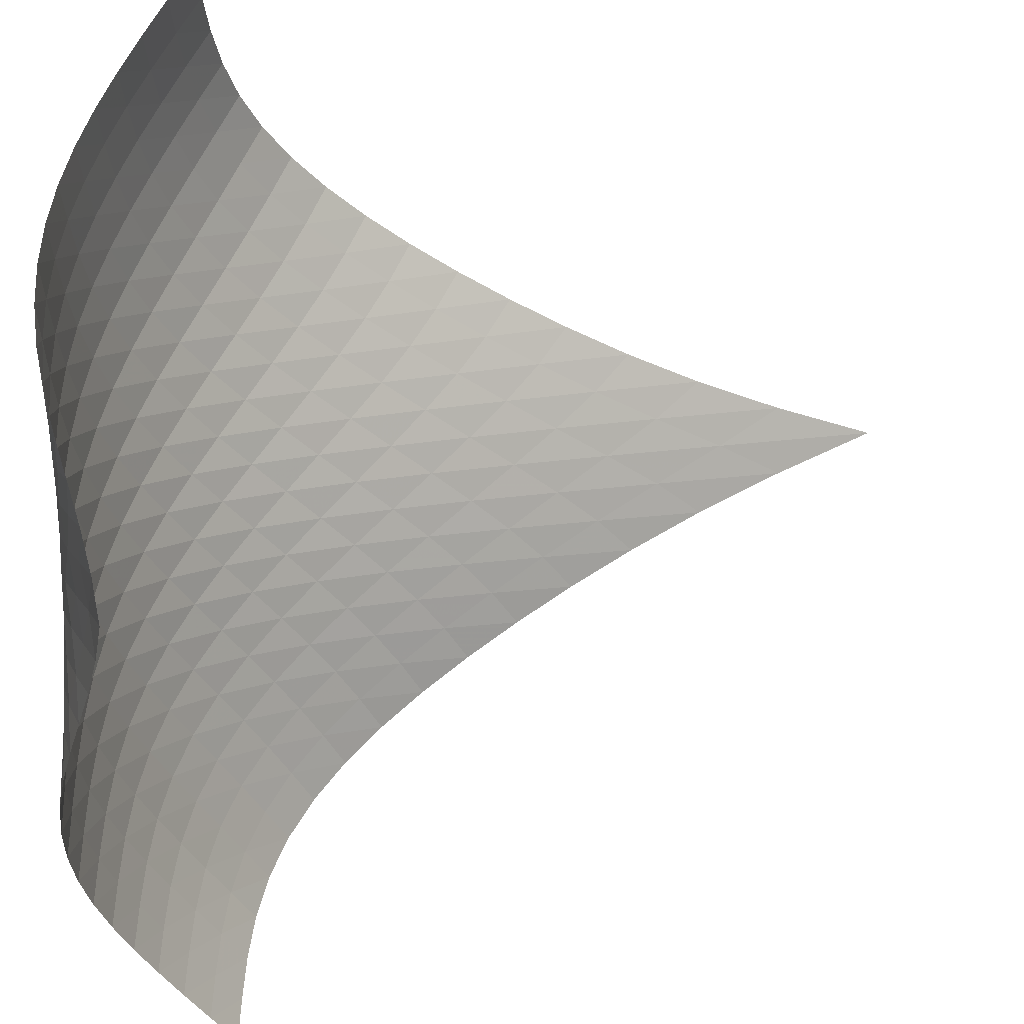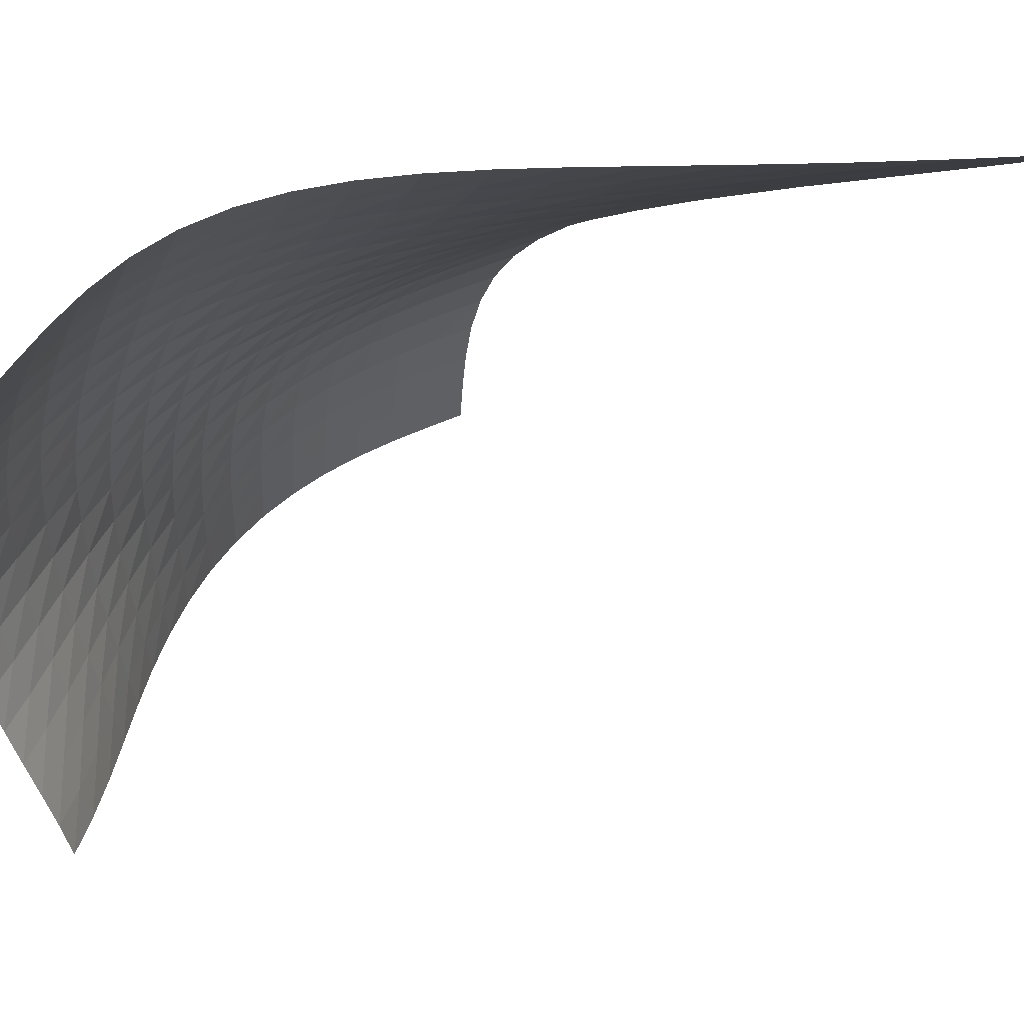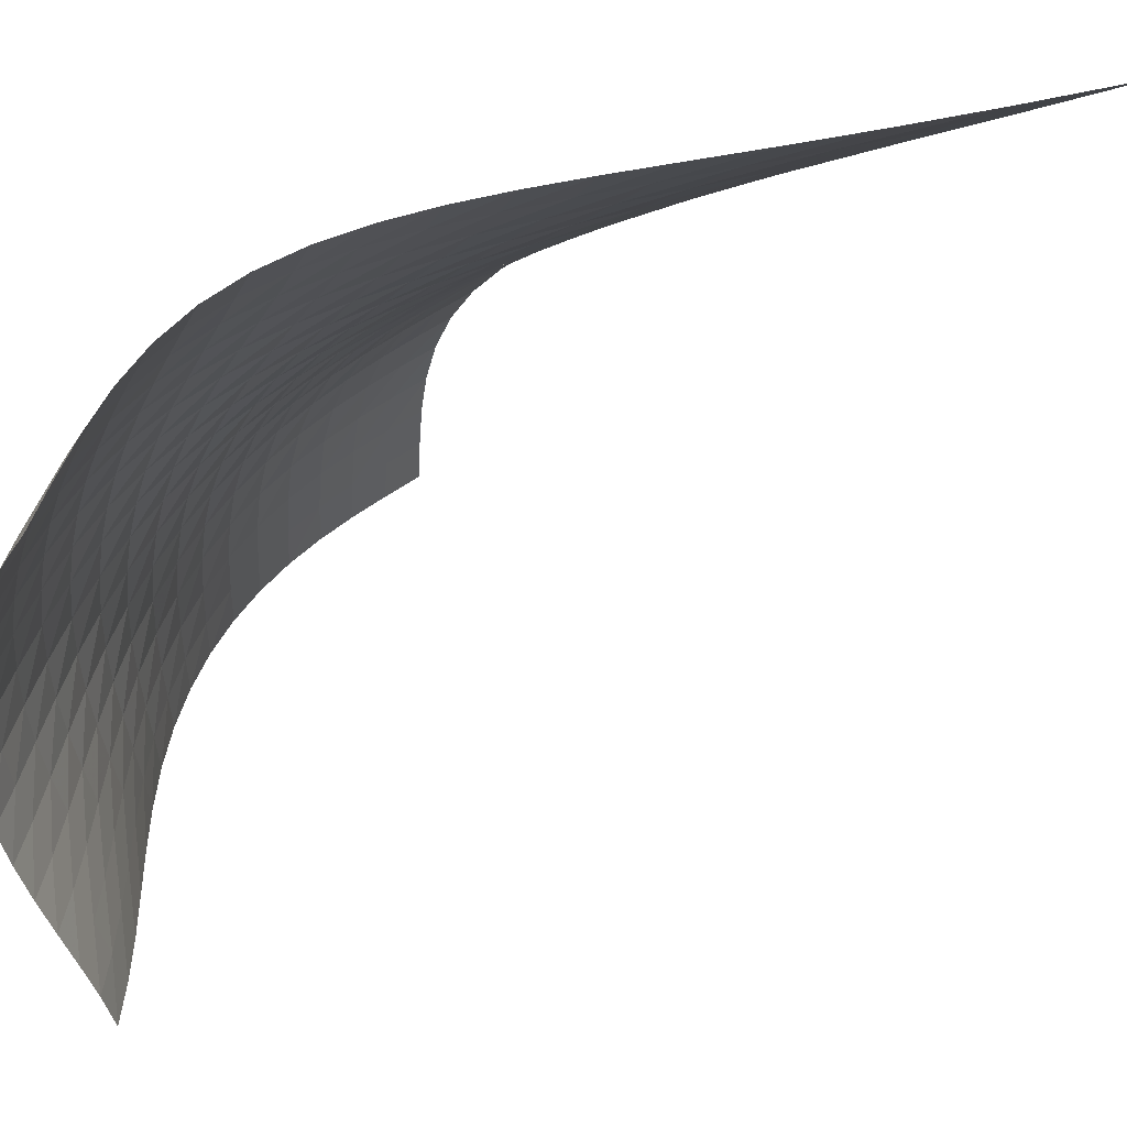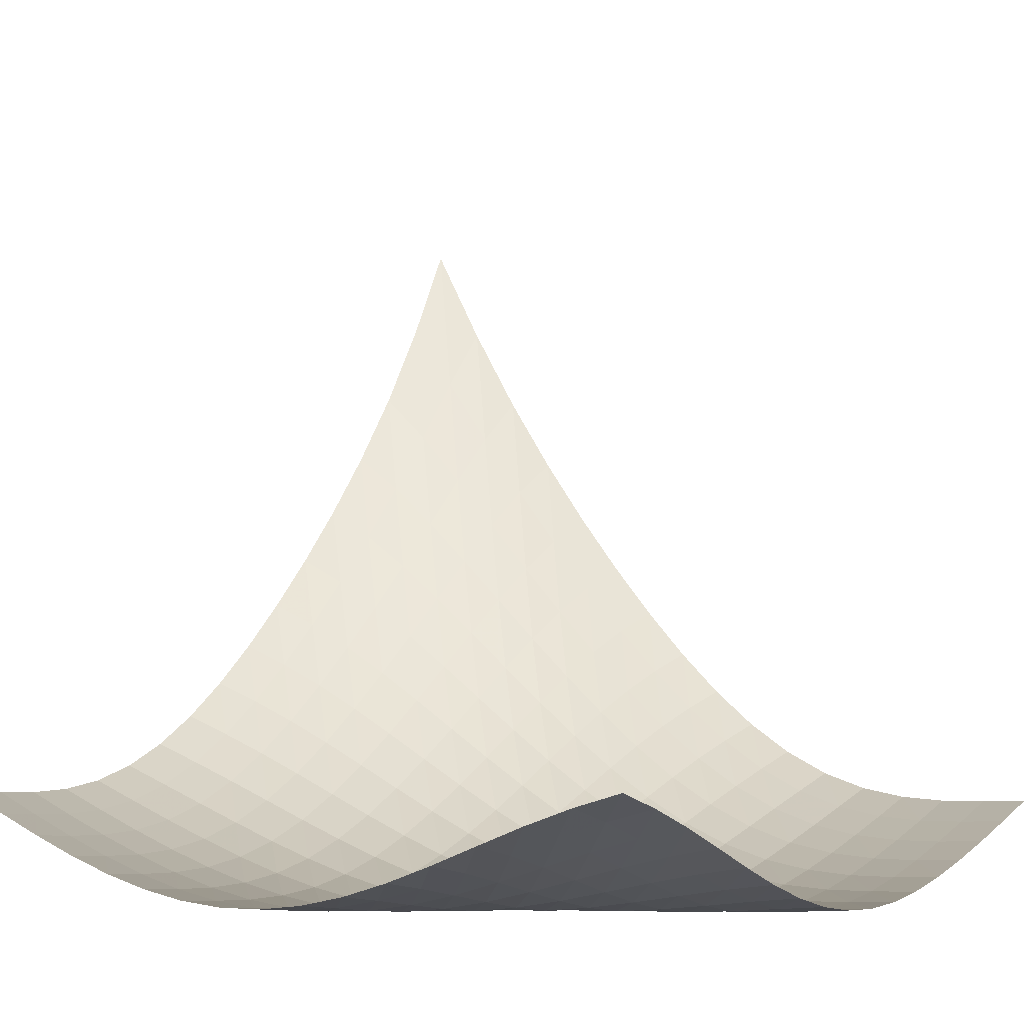
<metadata>
{"format":"obj","ext":"obj","renderer":"f3d","projection":"perspective","resolution":1024,"background":"white","views":[{"elev":-35.7,"azim":91.8,"up":"+Z"},{"elev":50.9,"azim":120.5,"up":"+Z"},{"elev":50.5,"azim":108.5,"up":"+Z"},{"elev":-9.4,"azim":125.3,"up":"+Y"}]}
</metadata>
<code>
v -6.491 -0.0297 6.491
v 6.206 -11.64 6.434
v -6.434 -11.64 -6.206
v 5.962 -12.07 -5.962
v -6.513 -11.63 -5.393
v -6.59 -11.59 -4.58
v -6.659 -11.49 -3.767
v -6.711 -11.31 -2.958
v -6.74 -11.01 -2.163
v -6.74 -10.59 -1.391
v -6.713 -10.04 -0.6497
v -6.661 -9.398 0.06457
v -6.589 -8.656 0.7603
v -6.506 -7.826 1.451
v -6.42 -6.906 2.152
v -6.342 -5.885 2.881
v -6.287 -4.735 3.656
v -6.276 -3.41 4.501
v -6.338 -1.849 5.443
v -5.443 -1.849 6.338
v -4.501 -3.41 6.276
v -3.656 -4.735 6.287
v -2.881 -5.885 6.342
v -2.152 -6.906 6.42
v -1.451 -7.826 6.506
v -0.7603 -8.656 6.589
v -0.06457 -9.398 6.661
v 0.6497 -10.04 6.713
v 1.391 -10.59 6.74
v 2.163 -11.01 6.74
v 2.958 -11.31 6.711
v 3.767 -11.49 6.659
v 4.58 -11.59 6.59
v 5.393 -11.63 6.513
v 6.117 -12.02 5.724
v 6.034 -12.38 5.012
v 5.966 -12.71 4.294
v 5.918 -13.01 3.563
v 5.89 -13.25 2.813
v 5.883 -13.43 2.044
v 5.893 -13.54 1.257
v 5.916 -13.57 0.4559
v 5.945 -13.52 -0.3532
v 5.974 -13.4 -1.164
v 5.996 -13.22 -1.971
v 6.008 -12.99 -2.773
v 6.008 -12.73 -3.569
v 5.997 -12.47 -4.364
v 5.979 -12.25 -5.161
v 5.161 -12.25 -5.979
v 4.364 -12.47 -5.997
v 3.569 -12.73 -6.008
v 2.773 -12.99 -6.008
v 1.971 -13.22 -5.996
v 1.164 -13.4 -5.974
v 0.3532 -13.52 -5.945
v -0.4559 -13.57 -5.916
v -1.257 -13.54 -5.893
v -2.044 -13.43 -5.883
v -2.813 -13.25 -5.89
v -3.563 -13.01 -5.918
v -4.294 -12.71 -5.966
v -5.012 -12.38 -6.034
v -5.724 -12.02 -6.117
v -5.482 -3.006 5.482
v -5.503 -4.23 4.629
v -5.55 -5.364 3.825
v -5.619 -6.401 3.065
v -5.701 -7.351 2.337
v -5.786 -8.225 1.63
v -5.866 -9.025 0.9305
v -5.935 -9.749 0.2244
v -5.986 -10.39 -0.5002
v -6.013 -10.93 -1.252
v -6.015 -11.36 -2.034
v -5.989 -11.67 -2.84
v -5.94 -11.86 -3.66
v -5.875 -11.96 -4.482
v -5.801 -12 -5.302
v -4.629 -4.23 5.503
v -4.721 -5.163 4.721
v -4.806 -6.103 3.957
v -4.893 -7.01 3.216
v -4.98 -7.871 2.495
v -5.066 -8.682 1.786
v -5.143 -9.438 1.079
v -5.208 -10.13 0.3633
v -5.255 -10.75 -0.3708
v -5.281 -11.28 -1.132
v -5.282 -11.7 -1.921
v -5.258 -12.01 -2.735
v -5.213 -12.21 -3.563
v -5.153 -12.32 -4.392
v -5.085 -12.36 -5.217
v -3.825 -5.364 5.55
v -3.957 -6.103 4.806
v -4.068 -6.887 4.068
v -4.168 -7.675 3.341
v -4.26 -8.445 2.624
v -4.344 -9.187 1.912
v -4.417 -9.889 1.198
v -4.476 -10.54 0.4737
v -4.518 -11.13 -0.2696
v -4.539 -11.63 -1.039
v -4.538 -12.04 -1.835
v -4.514 -12.34 -2.654
v -4.473 -12.54 -3.486
v -4.418 -12.65 -4.319
v -4.358 -12.7 -5.147
v -3.065 -6.401 5.619
v -3.216 -7.01 4.893
v -3.341 -7.675 4.168
v -3.447 -8.362 3.447
v -3.54 -9.049 2.73
v -3.62 -9.721 2.013
v -3.686 -10.36 1.291
v -3.737 -10.97 0.5566
v -3.771 -11.51 -0.1966
v -3.785 -11.99 -0.974
v -3.779 -12.37 -1.776
v -3.755 -12.65 -2.599
v -3.715 -12.84 -3.434
v -3.667 -12.94 -4.269
v -3.615 -12.99 -5.097
v -2.337 -7.351 5.701
v -2.495 -7.871 4.98
v -2.624 -8.445 4.26
v -2.73 -9.049 3.54
v -2.819 -9.661 2.819
v -2.891 -10.27 2.094
v -2.948 -10.85 1.361
v -2.989 -11.4 0.615
v -3.012 -11.89 -0.1494
v -3.018 -12.32 -0.9357
v -3.005 -12.67 -1.744
v -2.978 -12.93 -2.571
v -2.94 -13.1 -3.406
v -2.897 -13.2 -4.241
v -2.854 -13.23 -5.07
v -1.63 -8.225 5.786
v -1.786 -8.682 5.066
v -1.912 -9.187 4.344
v -2.013 -9.721 3.62
v -2.094 -10.27 2.891
v -2.156 -10.81 2.156
v -2.201 -11.33 1.411
v -2.229 -11.82 0.6517
v -2.241 -12.26 -0.1248
v -2.236 -12.64 -0.9209
v -2.216 -12.95 -1.736
v -2.184 -13.17 -2.565
v -2.146 -13.32 -3.401
v -2.108 -13.39 -4.236
v -2.074 -13.42 -5.063
v -0.9305 -9.025 5.866
v -1.079 -9.438 5.143
v -1.198 -9.889 4.417
v -1.291 -10.36 3.686
v -1.361 -10.85 2.948
v -1.411 -11.33 2.201
v -1.442 -11.79 1.442
v -1.457 -12.22 0.6694
v -1.455 -12.6 -0.1198
v -1.439 -12.92 -0.9259
v -1.411 -13.18 -1.747
v -1.375 -13.36 -2.579
v -1.337 -13.47 -3.415
v -1.303 -13.52 -4.248
v -1.276 -13.54 -5.074
v -0.2244 -9.749 5.935
v -0.3633 -10.13 5.208
v -0.4737 -10.54 4.476
v -0.5566 -10.97 3.737
v -0.615 -11.4 2.989
v -0.6517 -11.82 2.229
v -0.6694 -12.22 1.457
v -0.6701 -12.58 0.6701
v -0.6559 -12.9 -0.1314
v -0.6295 -13.16 -0.9469
v -0.5945 -13.36 -1.774
v -0.5555 -13.49 -2.608
v -0.518 -13.56 -3.443
v -0.4871 -13.58 -4.274
v -0.4667 -13.58 -5.098
v 0.5002 -10.39 5.986
v 0.3708 -10.75 5.255
v 0.2696 -11.13 4.518
v 0.1966 -11.51 3.771
v 0.1494 -11.89 3.012
v 0.1248 -12.26 2.241
v 0.1198 -12.6 1.455
v 0.1314 -12.9 0.6559
v 0.1564 -13.15 -0.1564
v 0.1911 -13.35 -0.9797
v 0.2311 -13.49 -1.811
v 0.2715 -13.56 -2.645
v 0.3073 -13.59 -3.478
v 0.334 -13.58 -4.306
v 0.3488 -13.55 -5.129
v 1.252 -10.93 6.013
v 1.132 -11.28 5.281
v 1.039 -11.63 4.539
v 0.974 -11.99 3.785
v 0.9357 -12.32 3.018
v 0.9209 -12.64 2.236
v 0.9259 -12.92 1.439
v 0.9469 -13.16 0.6295
v 0.9797 -13.35 -0.1911
v 1.02 -13.48 -1.02
v 1.062 -13.55 -1.852
v 1.101 -13.57 -2.685
v 1.133 -13.55 -3.515
v 1.155 -13.5 -4.34
v 1.164 -13.45 -5.159
v 2.034 -11.36 6.015
v 1.921 -11.7 5.282
v 1.835 -12.04 4.538
v 1.776 -12.37 3.779
v 1.744 -12.67 3.005
v 1.736 -12.95 2.216
v 1.747 -13.18 1.411
v 1.774 -13.36 0.5945
v 1.811 -13.49 -0.2311
v 1.852 -13.55 -1.062
v 1.893 -13.56 -1.893
v 1.929 -13.53 -2.722
v 1.955 -13.46 -3.547
v 1.971 -13.37 -4.367
v 1.976 -13.28 -5.183
v 2.84 -11.67 5.989
v 2.735 -12.01 5.258
v 2.654 -12.34 4.514
v 2.599 -12.65 3.755
v 2.571 -12.93 2.978
v 2.565 -13.17 2.184
v 2.579 -13.36 1.375
v 2.608 -13.49 0.5555
v 2.645 -13.56 -0.2715
v 2.685 -13.57 -1.101
v 2.722 -13.53 -1.929
v 2.752 -13.44 -2.752
v 2.772 -13.32 -3.571
v 2.781 -13.19 -4.385
v 2.78 -13.07 -5.197
v 3.66 -11.86 5.94
v 3.563 -12.21 5.213
v 3.486 -12.54 4.473
v 3.434 -12.84 3.715
v 3.406 -13.1 2.94
v 3.401 -13.32 2.146
v 3.415 -13.47 1.337
v 3.443 -13.56 0.518
v 3.478 -13.59 -0.3073
v 3.515 -13.55 -1.133
v 3.547 -13.46 -1.955
v 3.571 -13.32 -2.772
v 3.584 -13.15 -3.584
v 3.586 -12.99 -4.392
v 3.579 -12.84 -5.2
v 4.482 -11.96 5.875
v 4.392 -12.32 5.153
v 4.319 -12.65 4.418
v 4.269 -12.94 3.667
v 4.241 -13.2 2.897
v 4.236 -13.39 2.108
v 4.248 -13.52 1.303
v 4.274 -13.58 0.4871
v 4.306 -13.58 -0.334
v 4.34 -13.5 -1.155
v 4.367 -13.37 -1.971
v 4.385 -13.19 -2.781
v 4.392 -12.99 -3.586
v 4.388 -12.79 -4.388
v 4.377 -12.61 -5.191
v 5.302 -12 5.801
v 5.217 -12.36 5.085
v 5.147 -12.7 4.358
v 5.097 -12.99 3.615
v 5.07 -13.23 2.854
v 5.063 -13.42 2.074
v 5.074 -13.54 1.276
v 5.098 -13.58 0.4667
v 5.129 -13.55 -0.3488
v 5.159 -13.45 -1.164
v 5.183 -13.28 -1.976
v 5.197 -13.07 -2.78
v 5.2 -12.84 -3.579
v 5.191 -12.61 -4.377
v 5.176 -12.41 -5.176
f 289 49 4
f 289 4 50
f 5 79 64
f 5 64 3
f 79 94 63
f 79 63 64
f 94 109 62
f 94 62 63
f 109 124 61
f 109 61 62
f 124 139 60
f 124 60 61
f 139 154 59
f 139 59 60
f 154 169 58
f 154 58 59
f 169 184 57
f 169 57 58
f 184 199 56
f 184 56 57
f 199 214 55
f 199 55 56
f 214 229 54
f 214 54 55
f 229 244 53
f 229 53 54
f 244 259 52
f 244 52 53
f 259 274 51
f 259 51 52
f 274 289 50
f 274 50 51
f 1 20 65
f 1 65 19
f 19 65 66
f 19 66 18
f 18 66 67
f 18 67 17
f 17 67 68
f 17 68 16
f 16 68 69
f 16 69 15
f 15 69 70
f 15 70 14
f 14 70 71
f 14 71 13
f 13 71 72
f 13 72 12
f 12 72 73
f 12 73 11
f 11 73 74
f 11 74 10
f 10 74 75
f 10 75 9
f 9 75 76
f 9 76 8
f 8 76 77
f 8 77 7
f 7 77 78
f 7 78 6
f 6 78 79
f 6 79 5
f 20 21 80
f 20 80 65
f 65 80 81
f 65 81 66
f 66 81 82
f 66 82 67
f 67 82 83
f 67 83 68
f 68 83 84
f 68 84 69
f 69 84 85
f 69 85 70
f 70 85 86
f 70 86 71
f 71 86 87
f 71 87 72
f 72 87 88
f 72 88 73
f 73 88 89
f 73 89 74
f 74 89 90
f 74 90 75
f 75 90 91
f 75 91 76
f 76 91 92
f 76 92 77
f 77 92 93
f 77 93 78
f 78 93 94
f 78 94 79
f 21 22 95
f 21 95 80
f 80 95 96
f 80 96 81
f 81 96 97
f 81 97 82
f 82 97 98
f 82 98 83
f 83 98 99
f 83 99 84
f 84 99 100
f 84 100 85
f 85 100 101
f 85 101 86
f 86 101 102
f 86 102 87
f 87 102 103
f 87 103 88
f 88 103 104
f 88 104 89
f 89 104 105
f 89 105 90
f 90 105 106
f 90 106 91
f 91 106 107
f 91 107 92
f 92 107 108
f 92 108 93
f 93 108 109
f 93 109 94
f 22 23 110
f 22 110 95
f 95 110 111
f 95 111 96
f 96 111 112
f 96 112 97
f 97 112 113
f 97 113 98
f 98 113 114
f 98 114 99
f 99 114 115
f 99 115 100
f 100 115 116
f 100 116 101
f 101 116 117
f 101 117 102
f 102 117 118
f 102 118 103
f 103 118 119
f 103 119 104
f 104 119 120
f 104 120 105
f 105 120 121
f 105 121 106
f 106 121 122
f 106 122 107
f 107 122 123
f 107 123 108
f 108 123 124
f 108 124 109
f 23 24 125
f 23 125 110
f 110 125 126
f 110 126 111
f 111 126 127
f 111 127 112
f 112 127 128
f 112 128 113
f 113 128 129
f 113 129 114
f 114 129 130
f 114 130 115
f 115 130 131
f 115 131 116
f 116 131 132
f 116 132 117
f 117 132 133
f 117 133 118
f 118 133 134
f 118 134 119
f 119 134 135
f 119 135 120
f 120 135 136
f 120 136 121
f 121 136 137
f 121 137 122
f 122 137 138
f 122 138 123
f 123 138 139
f 123 139 124
f 24 25 140
f 24 140 125
f 125 140 141
f 125 141 126
f 126 141 142
f 126 142 127
f 127 142 143
f 127 143 128
f 128 143 144
f 128 144 129
f 129 144 145
f 129 145 130
f 130 145 146
f 130 146 131
f 131 146 147
f 131 147 132
f 132 147 148
f 132 148 133
f 133 148 149
f 133 149 134
f 134 149 150
f 134 150 135
f 135 150 151
f 135 151 136
f 136 151 152
f 136 152 137
f 137 152 153
f 137 153 138
f 138 153 154
f 138 154 139
f 25 26 155
f 25 155 140
f 140 155 156
f 140 156 141
f 141 156 157
f 141 157 142
f 142 157 158
f 142 158 143
f 143 158 159
f 143 159 144
f 144 159 160
f 144 160 145
f 145 160 161
f 145 161 146
f 146 161 162
f 146 162 147
f 147 162 163
f 147 163 148
f 148 163 164
f 148 164 149
f 149 164 165
f 149 165 150
f 150 165 166
f 150 166 151
f 151 166 167
f 151 167 152
f 152 167 168
f 152 168 153
f 153 168 169
f 153 169 154
f 26 27 170
f 26 170 155
f 155 170 171
f 155 171 156
f 156 171 172
f 156 172 157
f 157 172 173
f 157 173 158
f 158 173 174
f 158 174 159
f 159 174 175
f 159 175 160
f 160 175 176
f 160 176 161
f 161 176 177
f 161 177 162
f 162 177 178
f 162 178 163
f 163 178 179
f 163 179 164
f 164 179 180
f 164 180 165
f 165 180 181
f 165 181 166
f 166 181 182
f 166 182 167
f 167 182 183
f 167 183 168
f 168 183 184
f 168 184 169
f 27 28 185
f 27 185 170
f 170 185 186
f 170 186 171
f 171 186 187
f 171 187 172
f 172 187 188
f 172 188 173
f 173 188 189
f 173 189 174
f 174 189 190
f 174 190 175
f 175 190 191
f 175 191 176
f 176 191 192
f 176 192 177
f 177 192 193
f 177 193 178
f 178 193 194
f 178 194 179
f 179 194 195
f 179 195 180
f 180 195 196
f 180 196 181
f 181 196 197
f 181 197 182
f 182 197 198
f 182 198 183
f 183 198 199
f 183 199 184
f 28 29 200
f 28 200 185
f 185 200 201
f 185 201 186
f 186 201 202
f 186 202 187
f 187 202 203
f 187 203 188
f 188 203 204
f 188 204 189
f 189 204 205
f 189 205 190
f 190 205 206
f 190 206 191
f 191 206 207
f 191 207 192
f 192 207 208
f 192 208 193
f 193 208 209
f 193 209 194
f 194 209 210
f 194 210 195
f 195 210 211
f 195 211 196
f 196 211 212
f 196 212 197
f 197 212 213
f 197 213 198
f 198 213 214
f 198 214 199
f 29 30 215
f 29 215 200
f 200 215 216
f 200 216 201
f 201 216 217
f 201 217 202
f 202 217 218
f 202 218 203
f 203 218 219
f 203 219 204
f 204 219 220
f 204 220 205
f 205 220 221
f 205 221 206
f 206 221 222
f 206 222 207
f 207 222 223
f 207 223 208
f 208 223 224
f 208 224 209
f 209 224 225
f 209 225 210
f 210 225 226
f 210 226 211
f 211 226 227
f 211 227 212
f 212 227 228
f 212 228 213
f 213 228 229
f 213 229 214
f 30 31 230
f 30 230 215
f 215 230 231
f 215 231 216
f 216 231 232
f 216 232 217
f 217 232 233
f 217 233 218
f 218 233 234
f 218 234 219
f 219 234 235
f 219 235 220
f 220 235 236
f 220 236 221
f 221 236 237
f 221 237 222
f 222 237 238
f 222 238 223
f 223 238 239
f 223 239 224
f 224 239 240
f 224 240 225
f 225 240 241
f 225 241 226
f 226 241 242
f 226 242 227
f 227 242 243
f 227 243 228
f 228 243 244
f 228 244 229
f 31 32 245
f 31 245 230
f 230 245 246
f 230 246 231
f 231 246 247
f 231 247 232
f 232 247 248
f 232 248 233
f 233 248 249
f 233 249 234
f 234 249 250
f 234 250 235
f 235 250 251
f 235 251 236
f 236 251 252
f 236 252 237
f 237 252 253
f 237 253 238
f 238 253 254
f 238 254 239
f 239 254 255
f 239 255 240
f 240 255 256
f 240 256 241
f 241 256 257
f 241 257 242
f 242 257 258
f 242 258 243
f 243 258 259
f 243 259 244
f 32 33 260
f 32 260 245
f 245 260 261
f 245 261 246
f 246 261 262
f 246 262 247
f 247 262 263
f 247 263 248
f 248 263 264
f 248 264 249
f 249 264 265
f 249 265 250
f 250 265 266
f 250 266 251
f 251 266 267
f 251 267 252
f 252 267 268
f 252 268 253
f 253 268 269
f 253 269 254
f 254 269 270
f 254 270 255
f 255 270 271
f 255 271 256
f 256 271 272
f 256 272 257
f 257 272 273
f 257 273 258
f 258 273 274
f 258 274 259
f 33 34 275
f 33 275 260
f 260 275 276
f 260 276 261
f 261 276 277
f 261 277 262
f 262 277 278
f 262 278 263
f 263 278 279
f 263 279 264
f 264 279 280
f 264 280 265
f 265 280 281
f 265 281 266
f 266 281 282
f 266 282 267
f 267 282 283
f 267 283 268
f 268 283 284
f 268 284 269
f 269 284 285
f 269 285 270
f 270 285 286
f 270 286 271
f 271 286 287
f 271 287 272
f 272 287 288
f 272 288 273
f 273 288 289
f 273 289 274
f 34 2 35
f 34 35 275
f 275 35 36
f 275 36 276
f 276 36 37
f 276 37 277
f 277 37 38
f 277 38 278
f 278 38 39
f 278 39 279
f 279 39 40
f 279 40 280
f 280 40 41
f 280 41 281
f 281 41 42
f 281 42 282
f 282 42 43
f 282 43 283
f 283 43 44
f 283 44 284
f 284 44 45
f 284 45 285
f 285 45 46
f 285 46 286
f 286 46 47
f 286 47 287
f 287 47 48
f 287 48 288
f 288 48 49
f 288 49 289

</code>
